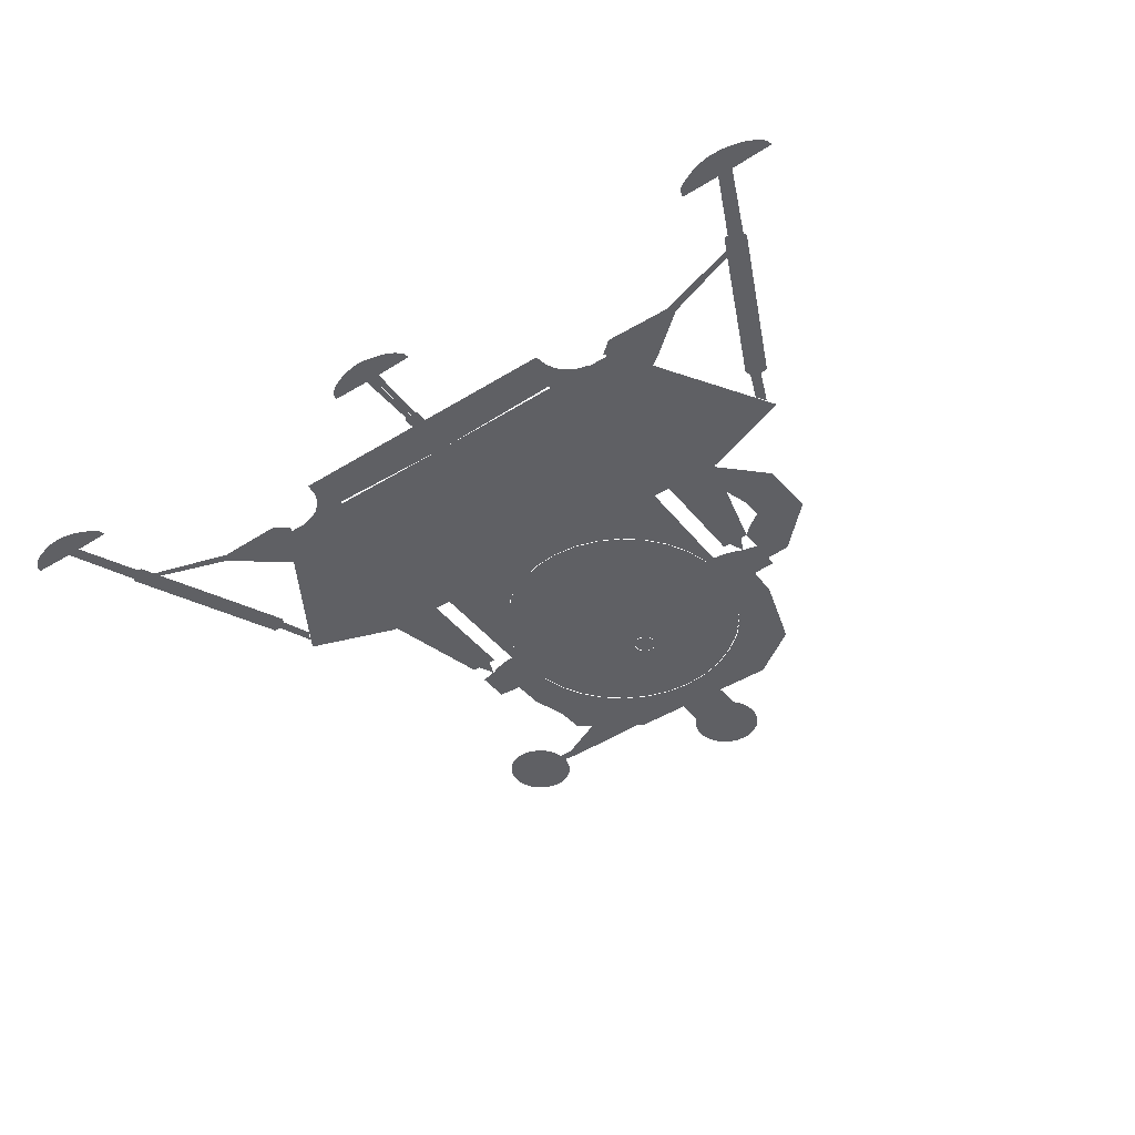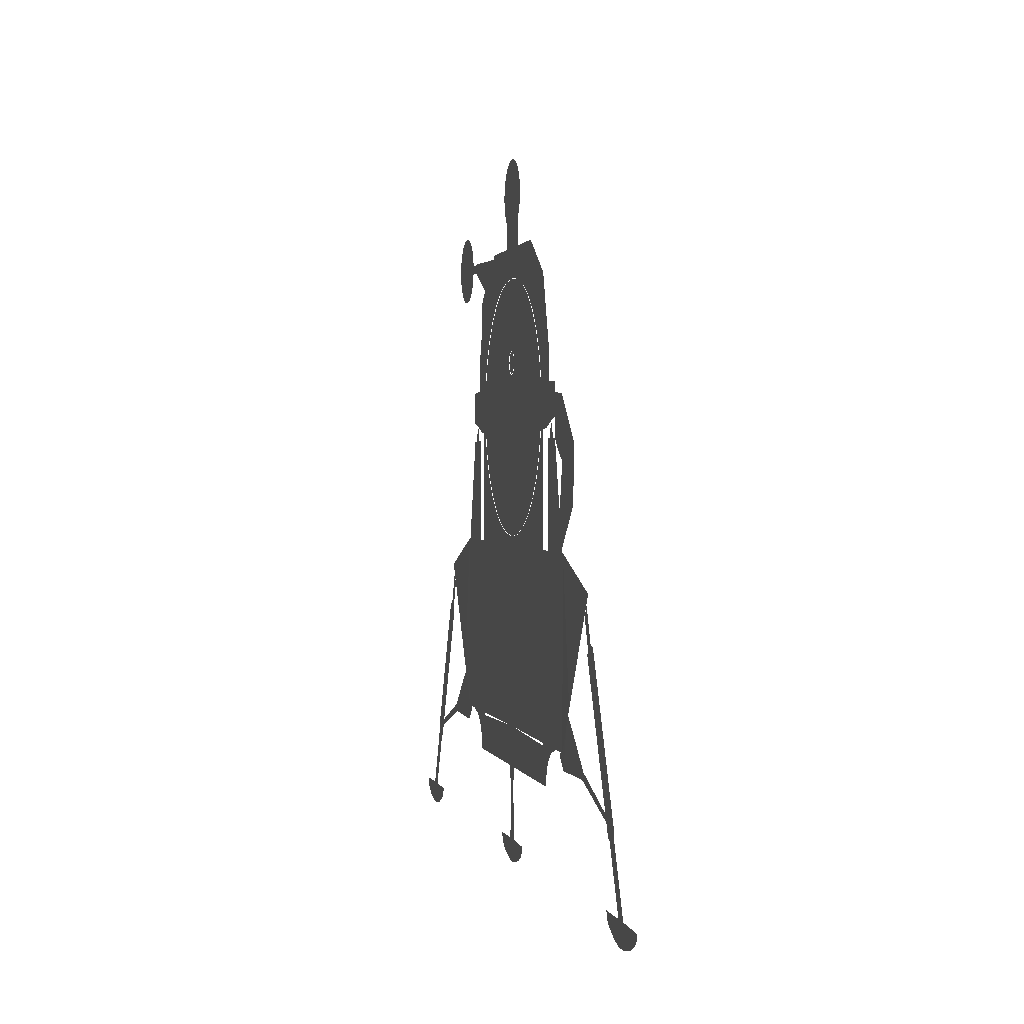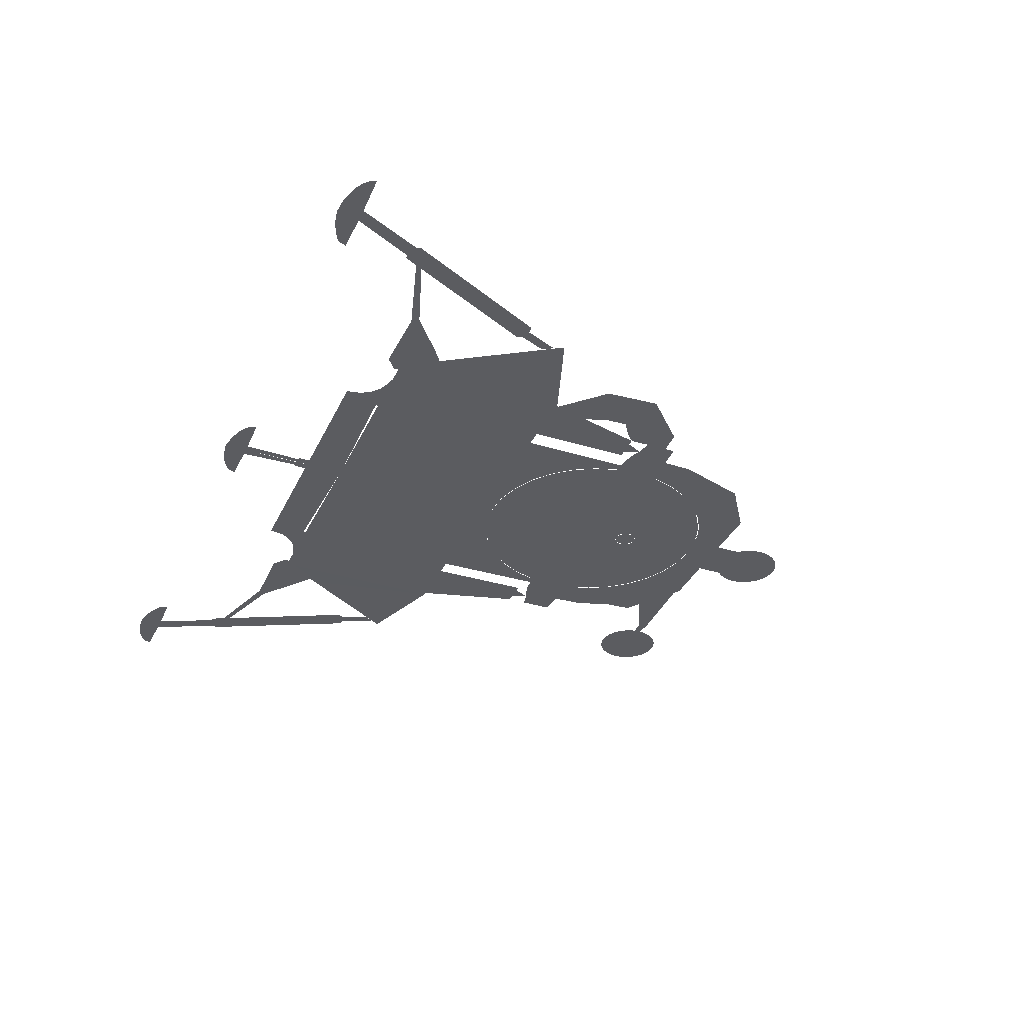
<metadata>
{"format":"obj","ext":"obj","renderer":"f3d","projection":"perspective","resolution":1024,"background":"white","views":[{"elev":-44.6,"azim":35.9,"up":"+Z"},{"elev":1.2,"azim":77.5,"up":"+Y"},{"elev":-34.6,"azim":67.7,"up":"+Z"}]}
</metadata>
<code>
o Plane_Plane.001
v 108.7 -110.6 -3e-06
v 109.5 -16.66 -5e-06
v 0 -110 4e-06
v 0 -16.66 3e-06
v 122.4 -88.16 0.1302
v 157.1 -33.18 -7e-06
v 79.22 -28.52 -1e-06
v 110.6 -27.33 -1e-06
v 79.08 37.46 2e-06
v 93.97 37.25 2e-06
v 97.21 -32.05 -1e-06
v 86.52 37.36 2e-06
v 82.8 37.41 2e-06
v 87.89 -31.44 -1e-06
v 105.5 -31.17 -1e-06
v 90.25 37.31 2e-06
v 102.7 3.458 1e-06
v 107.5 -15.32 -0
v 106.6 15.76 -1e-06
v 129.5 6.277 -2e-06
v 107.2 26.92 1e-06
v 131.1 35.01 2e-06
v 98.55 32.78 1e-06
v 107.1 58.16 5e-06
v 94.31 59 5e-06
v 0 120.5 3e-06
v -25.35 115.4 3e-06
v -46.84 101.1 2e-06
v -61.19 79.58 3e-06
v -66.24 54.23 2e-06
v -64.96 41.31 2e-06
v -46.84 7.395 -2e-06
v -36.8 -0.8428 -2e-06
v -25.35 -6.964 -2e-06
v -12.92 -10.73 -3e-06
v 0 -12.01 -3e-06
v 12.92 -10.73 -3e-06
v 25.35 -6.964 -2e-06
v 55.07 17.43 -1e-06
v 64.96 41.31 2e-06
v 55.07 91.03 2e-06
v 46.84 101.1 2e-06
v 12.92 119.2 3e-06
v 156.7 -58.06 -5e-06
v 161.6 -55.83 -4e-06
v 150.9 -43.76 -9e-06
v 154.3 -38.46 -8e-06
v 155.6 -60.91 -5e-06
v 165.5 -56.33 -4e-06
v 192.1 -137.2 -1.5e-05
v 202 -132.7 -1.5e-05
v 194.3 -137.6 -1.5e-05
v 201.1 -134.4 -1.5e-05
v 209.1 -168.8 -1.9e-05
v 216.7 -168.6 -1.9e-05
v 189.2 -168.8 -1.9e-05
v 238.7 -169.1 -1.9e-05
v 215 -180.6 -2.1e-05
v 229.5 -177.8 -2.1e-05
v 213.2 -169.6 -2e-05
v 201.5 -178.6 -2.1e-05
v 234.9 -175 -2e-05
v 193.3 -174.9 -2e-05
v 222.8 -179.6 -2.1e-05
v 208.3 -180.2 -2.1e-05
v 190.2 -172.6 -2e-05
v 237.7 -172.3 -2e-05
v 219 -180.3 -2.1e-05
v 211.6 -180.7 -2.1e-05
v 3.383 -40.83 -2e-06
v 2.825 -26.58 -7e-06
v 3.96 -46.68 -3e-06
v 4.183 -137 -1.5e-05
v 2.96 -137.8 -1.5e-05
v 3.947 -168.3 -1.9e-05
v 69.45 41.74 4e-06
v 23.91 -168.7 -1.9e-05
v 0 -180.5 -2.1e-05
v 14.67 -177.4 -2.1e-05
v 0 -169.3 -1.9e-05
v 0 -130.9 -4e-06
v 20.02 -174.6 -2e-05
v 94.61 -110.6 -3e-06
v 7.934 -179.2 -2.1e-05
v 75.56 -130.9 -4e-06
v 22.9 -171.9 -2e-05
v 4.189 -179.9 -2.1e-05
v 0 -136.7 -1.5e-05
v 0.1983 -138.1 -1.5e-05
v 0 -168.4 -1.9e-05
v -0.186 -39.62 -2e-06
v 0.4184 -47.85 -3e-06
v -0.279 -26.72 -7e-06
v 0 -120.4 -0
v 78.7 -120.4 -0
v 0 -125.6 -2e-06
v 76.48 -125.6 -2e-06
v 0 -115.2 2e-06
v 84.94 -114.2 2e-06
v 0 -128.2 -3e-06
v 76.13 -128.2 -3e-06
v 0 -123 -1e-06
v 77.24 -123 -1e-06
v 0 -117.8 1e-06
v 80.58 -117.8 1e-06
v 75.64 65.67 6e-06
v 88.26 -112.6 3e-06
v 94.28 64.12 8e-06
v 93.85 -111.3 4e-06
v 94.28 47.61 7e-06
v 89.66 -112.3 4e-06
v 111.3 -118.6 -1.5e-05
v 127.8 -97.45 -1.2e-05
v 103.9 -112.6 -0.02856
v 118 -90.32 -0.001332
v 146.2 -117.9 -1.5e-05
v 149 -114.3 -1.4e-05
v 188.9 -130.6 -1.4e-05
v 187.2 -127.1 -1.4e-05
v 69.9 -16.66 0
v 197.1 -122.5 -1.3e-05
v 42.48 136.1 4e-06
v 198.8 -126 -1.4e-05
v 34.55 -16.66 2e-06
v 69.46 117.8 1e-06
v 0 135.9 4e-06
v 0 -27.46 -4e-06
v 69.46 86.23 -0
v 40.98 102.7 2e-06
v 0 104.3 2e-06
v 69.45 66.41 5e-06
v 39.95 79.69 1e-06
v 0 82.53 1e-06
v 81.27 81.02 -1e-06
v 81.83 64.94 8e-06
v 32.51 -25.8 -4e-06
v 16.9 113.8 5e-06
v 20.19 113.8 5e-06
v -33.12 -27.46 -4e-06
v 33.12 -27.46 -4e-06
v -22.92 7.267 -1e-06
v -20.65 46.14 1e-06
v 21.03 54.22 1e-06
v 0 -25.8 -4e-06
v 0 114 4e-06
v 15.15 129.9 5e-06
v 0 130 4e-06
v 13.02 129.9 5e-06
v 0 144.4 -0
v 13.06 149.8 0
v 0 181.4 2e-06
v -3.602 181 2e-06
v -10.26 178.2 1e-06
v -13.06 175.9 1e-06
v -15.35 173.1 1e-06
v -17.06 170 2e-06
v -18.11 159.3 1e-06
v -17.06 155.8 1e-06
v -13.06 149.8 0
v -6.511 130 5e-06
v 10.26 147.5 0
v 15.35 152.6 0
v 17.06 155.8 1e-06
v 18.11 159.3 1e-06
v 18.46 162.9 1e-06
v 18.11 166.5 1e-06
v 17.06 170 2e-06
v 15.35 173.1 1e-06
v 13.06 175.9 1e-06
v 10.26 178.2 1e-06
v 7.066 179.9 1e-06
v 3.602 181 2e-06
v 79.2 -16.25 -0
v 95.22 -19.14 -1e-06
v 86.94 -18.63 -1e-06
v 102.7 -18.44 -1e-06
v 92.12 1.042 0
v 85.46 1.386 0
v 98.25 1.474 0
v 79.15 2.937 1e-06
v 109.1 -61.78 -4e-06
v 95.02 -16.66 -1e-06
v 75.89 42.36 7e-06
v 94.28 55.87 7e-06
v 75.89 53.85 7e-06
v 70.2 54.07 4e-06
v 81.83 44.06 7e-06
v 81.83 54.5 7e-06
v 88.05 55.18 7e-06
v 75.37 83.62 -1e-06
v 75.37 99.43 0
v 86.23 45.84 7e-06
v 88.05 64.53 8e-06
v 34.4 -110.2 2e-06
v 34.45 -117.8 1e-06
v 69.6 -110.4 -1e-06
v 69.41 -111.8 4e-06
v 66.65 -130.9 -4e-06
v 67.4 -125.6 -2e-06
v 68.15 -120.4 -0
v 69.02 -114.4 2e-06
v 69.52 -111 4e-06
v 67.02 -128.2 -3e-06
v 69.37 -112.1 4e-06
v 67.78 -123 -1e-06
v 68.53 -117.8 1e-06
v 34.43 -114.8 2e-06
v 34.46 -120.4 -0
v 34.49 -125.6 -2e-06
v 34.4 -110.9 4e-06
v 34.53 -130.9 -4e-06
v 34.51 -128.2 -3e-06
v 34.41 -111 4e-06
v 34.48 -123 -1e-06
v -108.7 -110.6 -3e-06
v -109.5 -16.66 -5e-06
v -122.4 -88.16 0.1302
v -157.1 -33.18 -7e-06
v -79.22 -28.52 -1e-06
v -110.6 -27.33 -1e-06
v -79.08 37.46 2e-06
v -93.97 37.25 2e-06
v -97.21 -32.05 -1e-06
v -86.52 37.36 2e-06
v -82.8 37.41 2e-06
v -87.89 -31.44 -1e-06
v -105.5 -31.17 -1e-06
v -90.25 37.31 2e-06
v -102.7 3.458 1e-06
v -107.5 -15.32 -0
v 25.35 115.4 3e-06
v 36.8 109.3 3e-06
v 61.19 79.58 3e-06
v 64.96 67.15 3e-06
v 66.24 54.23 2e-06
v 61.19 28.88 1e-06
v 46.84 7.395 -2e-06
v 36.8 -0.8428 -2e-06
v -55.07 17.43 -1e-06
v -61.19 28.88 1e-06
v -64.96 67.15 3e-06
v -55.07 91.03 2e-06
v -36.8 109.3 3e-06
v -12.92 119.2 3e-06
v -156.7 -58.06 -5e-06
v -161.6 -55.83 -4e-06
v -150.9 -43.76 -9e-06
v -154.3 -38.46 -8e-06
v -155.6 -60.91 -5e-06
v -165.5 -56.33 -4e-06
v -192.1 -137.2 -1.5e-05
v -202 -132.7 -1.5e-05
v -194.3 -137.6 -1.5e-05
v -201.1 -134.4 -1.5e-05
v -209.1 -168.8 -1.9e-05
v -216.7 -168.6 -1.9e-05
v -189.2 -168.8 -1.9e-05
v -238.7 -169.1 -1.9e-05
v -215 -180.6 -2.1e-05
v -229.5 -177.8 -2.1e-05
v -213.2 -169.6 -2e-05
v -201.5 -178.6 -2.1e-05
v -234.9 -175 -2e-05
v -193.3 -174.9 -2e-05
v -222.8 -179.6 -2.1e-05
v -208.3 -180.2 -2.1e-05
v -190.2 -172.6 -2e-05
v -237.7 -172.3 -2e-05
v -219 -180.3 -2.1e-05
v -211.6 -180.7 -2.1e-05
v -3.383 -40.83 -2e-06
v -2.825 -26.58 -7e-06
v -3.96 -46.68 -3e-06
v -4.183 -137 -1.5e-05
v -2.96 -137.8 -1.5e-05
v -3.947 -168.3 -1.9e-05
v -69.45 41.74 4e-06
v -23.91 -168.7 -1.9e-05
v -14.67 -177.4 -2.1e-05
v -20.02 -174.6 -2e-05
v -94.61 -110.6 -3e-06
v -7.934 -179.2 -2.1e-05
v -75.56 -130.9 -4e-06
v -22.9 -171.9 -2e-05
v -4.189 -179.9 -2.1e-05
v -0.1983 -138.1 -1.5e-05
v 0.186 -39.62 -2e-06
v -0.4184 -47.85 -3e-06
v 0.279 -26.72 -7e-06
v -78.7 -120.4 -0
v -76.48 -125.6 -2e-06
v -84.94 -114.2 2e-06
v -76.13 -128.2 -3e-06
v -77.24 -123 -1e-06
v -80.58 -117.8 1e-06
v -75.64 65.67 6e-06
v -88.26 -112.6 3e-06
v -94.28 64.12 8e-06
v -93.85 -111.3 4e-06
v -94.28 47.61 7e-06
v -89.66 -112.3 4e-06
v -111.3 -118.6 -1.5e-05
v -127.8 -97.45 -1.2e-05
v -103.9 -112.6 -0.02856
v -118 -90.32 -0.001332
v -146.2 -117.9 -1.5e-05
v -149 -114.3 -1.4e-05
v -188.9 -130.6 -1.4e-05
v -187.2 -127.1 -1.4e-05
v -69.9 -16.66 0
v -197.1 -122.5 -1.3e-05
v -42.48 136.1 4e-06
v -198.8 -126 -1.4e-05
v -34.55 -16.66 2e-06
v -74.63 113.8 1e-06
v -69.46 86.23 -0
v -40.98 102.7 2e-06
v -69.45 66.41 5e-06
v -39.95 79.69 1e-06
v -81.27 81.02 -1e-06
v -81.83 64.94 8e-06
v -32.51 -25.8 -4e-06
v -16.9 113.8 5e-06
v -20.19 113.8 5e-06
v 22.92 7.267 -1e-06
v 22.92 45.34 1e-06
v -22.92 45.34 1e-06
v 20.65 46.14 1e-06
v 21.91 50.34 1e-06
v -21.91 50.34 1e-06
v -21.03 54.22 1e-06
v 20.58 56.48 1e-06
v -20.58 56.48 1e-06
v 18.6 59.06 1e-06
v -18.6 59.06 1e-06
v -15.15 129.9 5e-06
v -13.02 129.9 5e-06
v -7.066 145.8 -0
v 7.066 145.8 -0
v 3.602 144.8 -0
v -3.602 144.8 -0
v -10.26 147.5 0
v -15.35 152.6 0
v -18.46 162.9 1e-06
v -18.11 166.5 1e-06
v -7.066 179.9 1e-06
v -79.2 -16.25 -0
v -95.22 -19.14 -1e-06
v -86.94 -18.63 -1e-06
v -102.7 -18.44 -1e-06
v -92.12 1.042 0
v -85.46 1.386 0
v -98.25 1.474 0
v -79.15 2.937 1e-06
v -109.1 -61.78 -4e-06
v -95.02 -16.66 -1e-06
v -75.89 42.36 7e-06
v -94.28 55.87 7e-06
v -75.89 53.85 7e-06
v -70.2 54.07 4e-06
v -81.83 44.06 7e-06
v -81.83 54.5 7e-06
v -88.05 55.18 7e-06
v -75.37 83.62 -1e-06
v -75.37 99.43 0
v -86.23 45.84 7e-06
v -88.05 64.53 8e-06
v -34.4 -110.2 2e-06
v -34.45 -117.8 1e-06
v -69.6 -110.4 -1e-06
v -69.41 -111.8 4e-06
v -66.65 -130.9 -4e-06
v -67.4 -125.6 -2e-06
v -68.15 -120.4 -0
v -69.02 -114.4 2e-06
v -69.52 -111 4e-06
v -67.02 -128.2 -3e-06
v -69.37 -112.1 4e-06
v -67.78 -123 -1e-06
v -68.53 -117.8 1e-06
v -34.43 -114.8 2e-06
v -34.46 -120.4 -0
v -34.49 -125.6 -2e-06
v -34.4 -110.9 4e-06
v -34.53 -130.9 -4e-06
v -34.51 -128.2 -3e-06
v -34.41 -111 4e-06
v -34.48 -123 -1e-06
v -55.14 94.06 1e-06
v -67.35 118.8 1e-06
v -51.54 96.25 1e-06
v -42.28 101.9 2e-06
v -45.64 133.9 3e-06
v -91.95 130.4 3e-06
v -88.84 135.3 3e-06
v -99.07 130.7 3e-06
v -98.84 134.7 3e-06
v -116.8 151.5 1.9e-05
v -120.3 151.1 1.9e-05
v -123.7 150.1 1.9e-05
v -126.8 148.5 1.9e-05
v -129.5 146.2 1.9e-05
v -131.7 143.5 1.9e-05
v -133.3 140.4 2e-05
v -134.4 137.1 1.9e-05
v -134.7 133.6 1.9e-05
v -134.4 130.1 1.9e-05
v -133.3 126.7 1.9e-05
v -131.7 123.6 1.8e-05
v -129.5 120.9 1.8e-05
v -126.8 118.7 1.8e-05
v -123.7 117 1.8e-05
v -120.3 116 1.8e-05
v -116.8 115.7 1.8e-05
v -113.3 116 1.8e-05
v -110 117 1.8e-05
v -106.9 118.7 1.8e-05
v -104.2 120.9 1.8e-05
v -101.9 123.6 1.8e-05
v -100.3 126.7 1.9e-05
v -99.27 137.1 1.9e-05
v -100.3 140.4 2e-05
v -101.9 143.5 1.9e-05
v -104.2 146.2 1.9e-05
v -106.9 148.5 1.9e-05
v -110 150.1 1.9e-05
v -113.3 151.1 1.9e-05
v 6.511 130 5e-06
v -0.3893 82.9 1e-06
v -1.531 82.79 1e-06
v -2.629 82.46 1e-06
v -3.64 81.92 1e-06
v -4.527 81.19 1e-06
v -5.255 80.3 1e-06
v -5.795 79.29 1e-06
v -6.128 78.19 1e-06
v -6.241 77.05 1e-06
v -6.128 75.91 1e-06
v -5.795 74.81 1e-06
v -5.255 73.8 1e-06
v -4.527 72.91 1e-06
v -3.64 72.19 1e-06
v -2.629 71.65 1e-06
v -1.531 71.31 1e-06
v -0.3893 71.2 1e-06
v 0.7523 71.31 1e-06
v 1.85 71.65 1e-06
v 2.862 72.19 1e-06
v 3.748 72.91 1e-06
v 4.476 73.8 1e-06
v 5.017 74.81 1e-06
v 5.35 75.91 1e-06
v 5.462 77.05 1e-06
v 5.35 78.19 1e-06
v 5.017 79.29 1e-06
v 4.476 80.3 1e-06
v 3.748 81.19 1e-06
v 2.862 81.92 1e-06
v 1.85 82.46 1e-06
v 0.7523 82.79 1e-06
v -0.3893 82.9 1e-06
v -1.531 82.79 1e-06
v -2.629 82.46 1e-06
v -3.64 81.92 1e-06
v -4.527 81.19 1e-06
v -5.255 80.3 1e-06
v -5.795 79.29 1e-06
v -6.128 78.19 1e-06
v -6.241 77.05 1e-06
v -6.128 75.91 1e-06
v -5.795 74.81 1e-06
v -5.255 73.8 1e-06
v -4.527 72.91 1e-06
v -3.64 72.19 1e-06
v -2.629 71.65 1e-06
v -1.531 71.31 1e-06
v -0.3893 71.2 1e-06
v 0.7523 71.31 1e-06
v 1.85 71.65 1e-06
v 2.862 72.19 1e-06
v 3.748 72.91 1e-06
v 4.476 73.8 1e-06
v 5.017 74.81 1e-06
v 5.35 75.91 1e-06
v 5.462 77.05 1e-06
v 5.35 78.19 1e-06
v 5.017 79.29 1e-06
v 4.476 80.3 1e-06
v 3.748 81.19 1e-06
v 2.862 81.92 1e-06
v 1.85 82.46 1e-06
v 0.7523 82.79 1e-06
f 196 83 182 120
f 2 181 5 6
f 179 17 10 16
f 178 177 12 13
f 180 178 13 9
f 177 179 16 12
f 17 18 20 19
f 19 20 22 21
f 21 22 24 23
f 23 24 25 10
f 44 45 47 46
f 45 44 48 49
f 123 118 50 51
f 51 50 52 53
f 53 52 54 55
f 55 54 56 60 57
f 57 60 67
f 59 60 64
f 61 60 63
f 62 60 59
f 63 60 66
f 64 60 68
f 65 60 61
f 66 60 56
f 67 60 62
f 58 60 69
f 69 60 65
f 68 60 58
f 70 91 92 72
f 72 92 88 73
f 73 88 89 74
f 74 89 90 75
f 75 90 80 77
f 77 80 86
f 79 80 84
f 82 80 79
f 84 80 87
f 86 80 82
f 87 80 78
f 93 91 70 71
f 102 214 208 94
f 100 212 209 96
f 104 195 207 98
f 81 211 212 100
f 96 209 214 102
f 94 208 195 104
f 98 207 213 3
f 209 212 203 199
f 3 213 210
f 112 113 115 114
f 113 112 116 117
f 117 116 118 119
f 49 48 119 121
f 121 119 118 123
f 129 128 125 122
f 130 129 122 126
f 133 132 129 130
f 132 131 128 129
f 124 120 131 132
f 127 124 132 133
f 190 106 135 134
f 125 128 190 191
f 144 136 138 145
f 139 140 124 314
f 141 325 326 327
f 327 326 328 142
f 142 328 329 330
f 330 329 143 331
f 331 143 332 333
f 145 138 137
f 145 137 146 147
f 147 146 148 428
f 147 428 340 149
f 11 15 176 174
f 7 14 175 173
f 14 11 174 175
f 15 8 18 176
f 174 176 179 177
f 173 175 178 180
f 175 174 177 178
f 176 18 17 179
f 5 181 1
f 189 184 108 193
f 182 83 1 181 2
f 186 131 234 235
f 76 186 235 40
f 192 110 184 189
f 183 185 186 76
f 185 106 131 186
f 183 187 188 185
f 185 188 135 106
f 128 131 106 190
f 187 192 189 188
f 191 190 134
f 188 189 193 135
f 12 192 13
f 192 12 16
f 3 194 124 4
f 210 213 204 197
f 194 196 120 124
f 199 203 101 97
f 197 204 107 111
f 206 200 95 105
f 201 206 105 99
f 204 201 99 107
f 203 198 85 101
f 200 205 103 95
f 202 197 111 109
f 196 202 109 83
f 205 199 97 103
f 195 208 200 206
f 207 195 206 201
f 213 207 201 204
f 212 211 198 203
f 208 214 205 200
f 214 209 199 205
f 370 310 356 281
f 216 218 217 355
f 353 228 222 229
f 352 225 224 351
f 354 221 225 352
f 351 224 228 353
f 245 247 248 246
f 246 250 249 245
f 313 252 251 308
f 252 254 253 251
f 254 256 255 253
f 256 258 261 257 255
f 258 268 261
f 260 265 261
f 262 264 261
f 263 260 261
f 264 267 261
f 265 269 261
f 266 262 261
f 267 257 261
f 268 263 261
f 259 270 261
f 270 266 261
f 269 259 261
f 271 273 288 287
f 273 274 88 288
f 274 275 286 88
f 275 276 90 286
f 276 278 80 90
f 278 284 80
f 279 282 80
f 280 279 80
f 282 285 80
f 284 280 80
f 285 78 80
f 289 272 271 287
f 102 94 382 388
f 100 96 383 386
f 104 98 381 369
f 81 100 386 385
f 96 102 388 383
f 94 104 369 382
f 98 3 387 381
f 383 373 377 386
f 3 384 387
f 302 304 305 303
f 303 307 306 302
f 307 309 308 306
f 250 311 309 249
f 311 313 308 309
f 317 312 393 392
f 130 126 312 317
f 133 130 317 319
f 319 389 316 318
f 314 319 318 310
f 127 133 319 314
f 364 320 321 296
f 315 365 364 316
f 144 145 324 322
f 332 334 335 333
f 145 323 324
f 145 147 336 323
f 147 160 337 336
f 147 149 341 160
f 223 348 350 227
f 219 347 349 226
f 226 349 348 223
f 227 350 230 220
f 348 351 353 350
f 347 354 352 349
f 349 352 351 348
f 350 353 229 230
f 217 215 355
f 363 367 298 358
f 356 216 355 215 281
f 360 30 241 318
f 277 31 30 360
f 366 363 358 300
f 357 277 360 359
f 359 360 318 296
f 357 359 362 361
f 359 296 321 362
f 316 364 296 318
f 361 362 363 366
f 365 320 364
f 362 321 367 363
f 224 225 366
f 366 228 224
f 3 4 314 368
f 384 371 378 387
f 368 314 310 370
f 373 291 293 377
f 371 301 297 378
f 380 295 290 374
f 375 292 295 380
f 378 297 292 375
f 377 293 283 372
f 374 290 294 379
f 376 299 301 371
f 370 281 299 376
f 379 294 291 373
f 369 380 374 382
f 381 375 380 369
f 387 378 375 381
f 386 377 372 385
f 382 374 379 388
f 388 379 373 383
f 389 319 391
f 389 315 316
f 391 319 392
f 391 390 315 389
f 390 393 395 394
f 392 393 390 391
f 392 319 317
f 394 395 397 396
f 160 338 342
f 160 341 338
f 342 159 337 160
f 339 428 161
f 161 428 148 150
f 340 428 339
f 151 152 346 153 154 155 156 345 344 157 158 343 159 342 338 341 149 340 339 161 150 162 163 164 165 166 167 168 169 170 171 172
f 421 422 423 424 425 426 427 398 399 400 401 402 403 404 405 406 407 408 409 410 411 412 413 414 415 416 417 418 419 420 396 397
f 462 461 492 491 490 489 488 487 486 485 484 483 482 481 480 479 478 477 476 475 474 473 472 471 470 469 468 467 466 465 464 463
l 33 32
l 34 33
l 35 34
l 36 35
l 37 36
l 38 37
l 42 41
l 26 43
l 232 231
l 234 233
l 238 237
l 240 239
l 26 244
l 27 244
l 243 27
l 28 243
l 242 28
l 29 242
l 241 29
l 240 31
l 32 239
l 238 38
l 39 237
l 236 39
l 40 236
l 41 233
l 232 42
l 43 231
l 430 429
l 431 430
l 432 431
l 433 432
l 434 433
l 435 434
l 436 435
l 437 436
l 438 437
l 439 438
l 440 439
l 441 440
l 442 441
l 443 442
l 444 443
l 445 444
l 446 445
l 447 446
l 448 447
l 449 448
l 450 449
l 451 450
l 452 451
l 453 452
l 454 453
l 455 454
l 456 455
l 457 456
l 458 457
l 459 458
l 460 459
l 429 460

</code>
